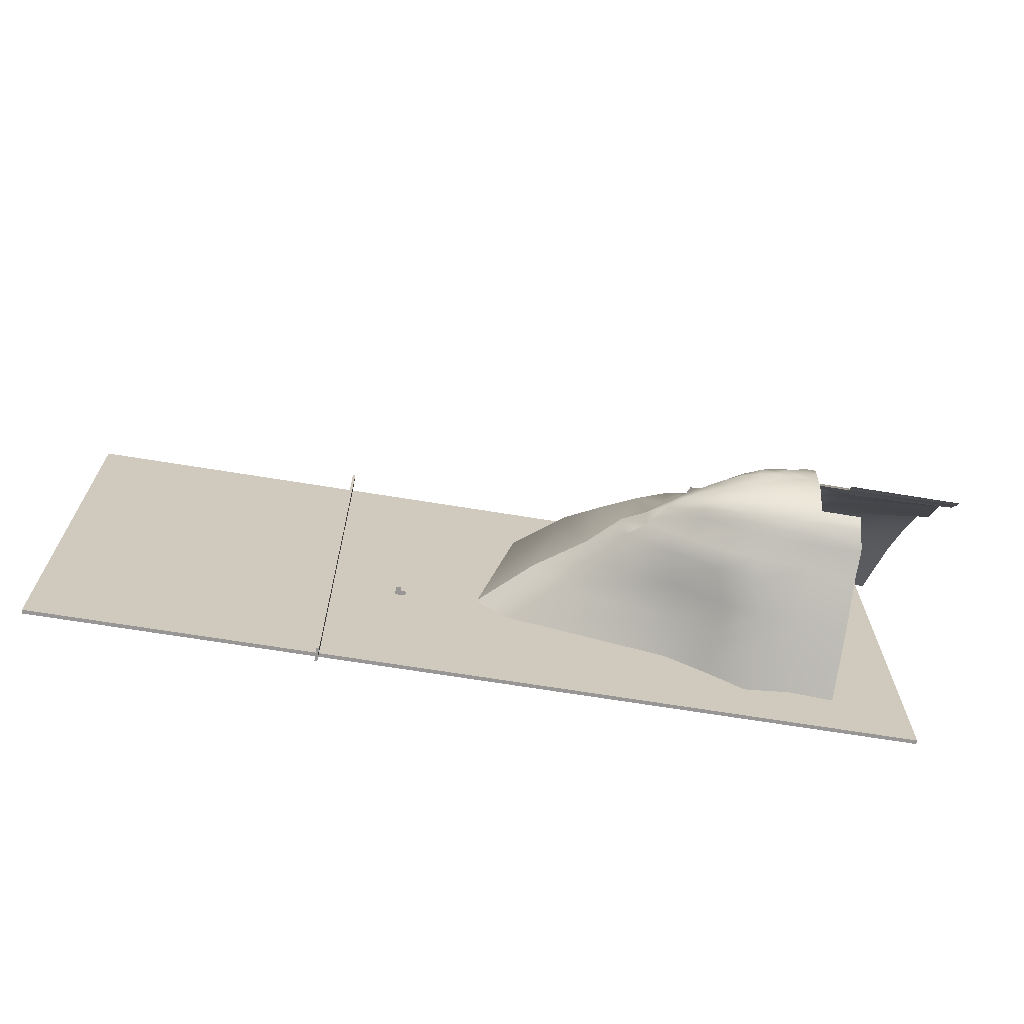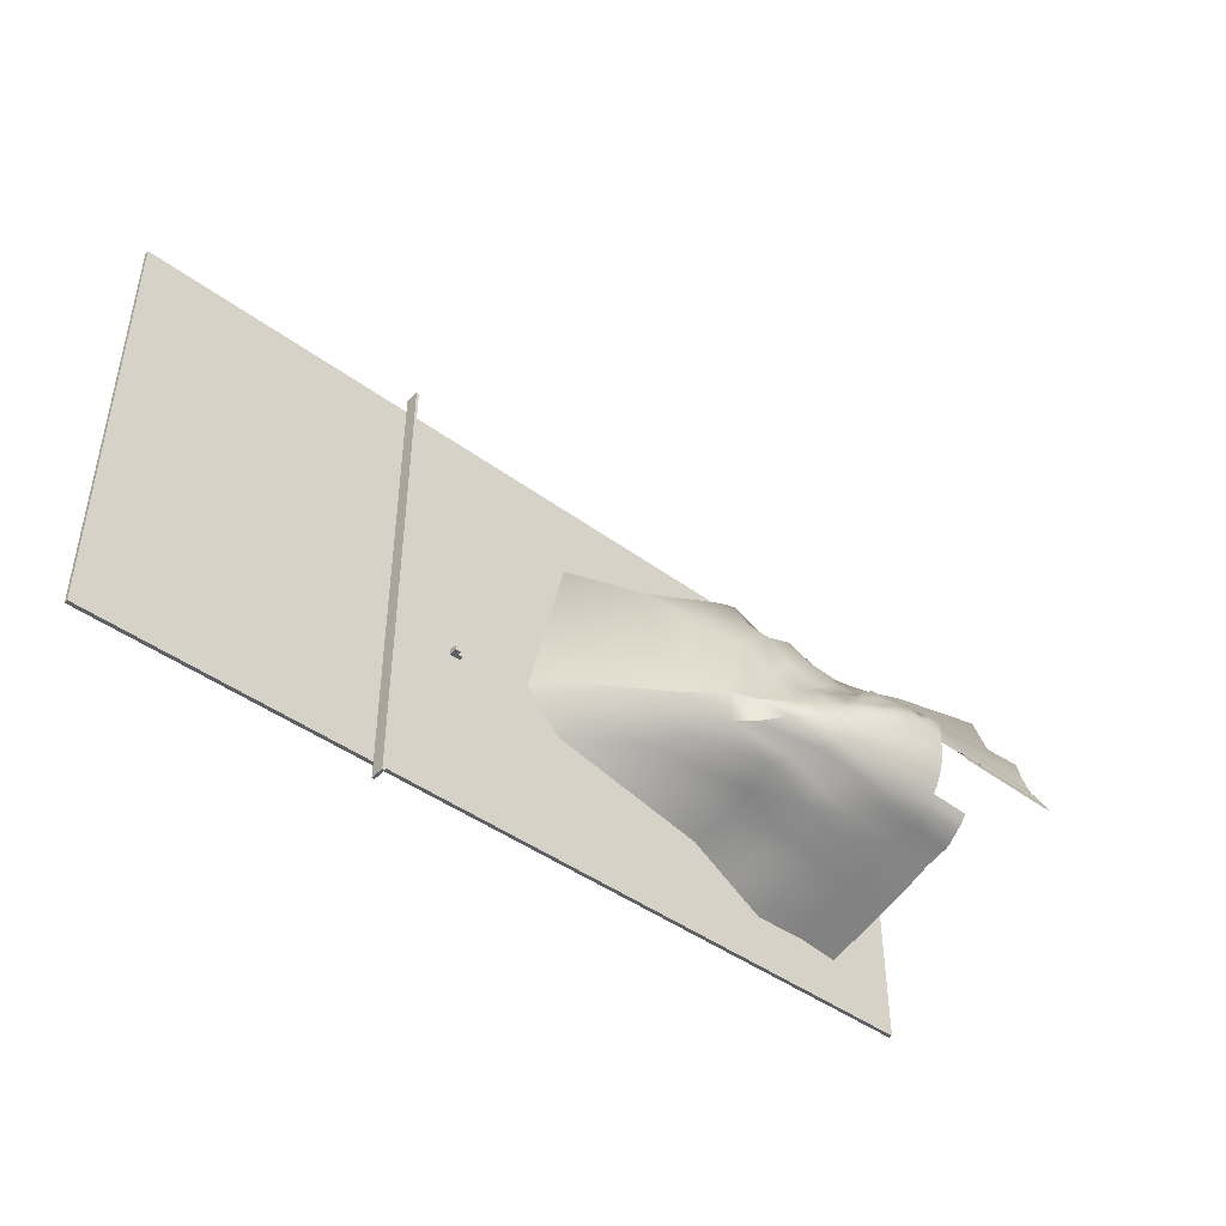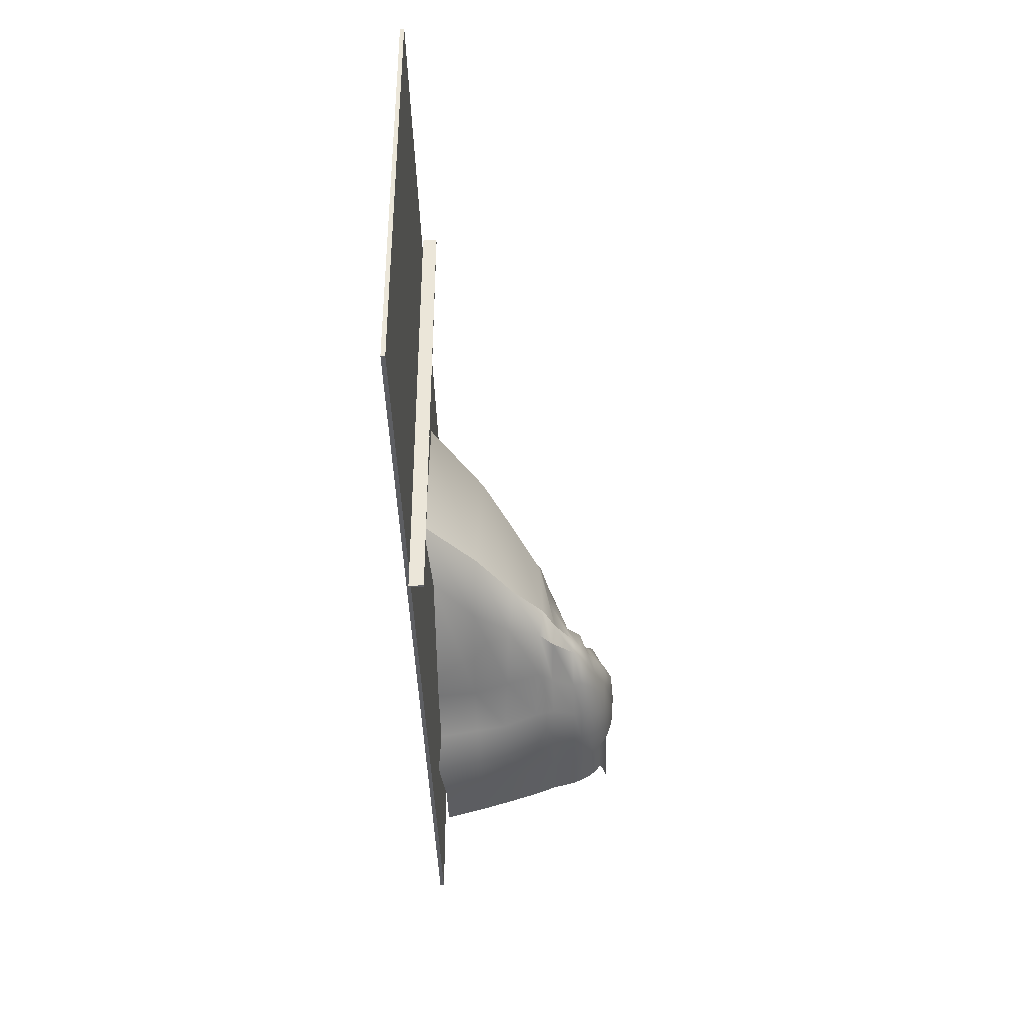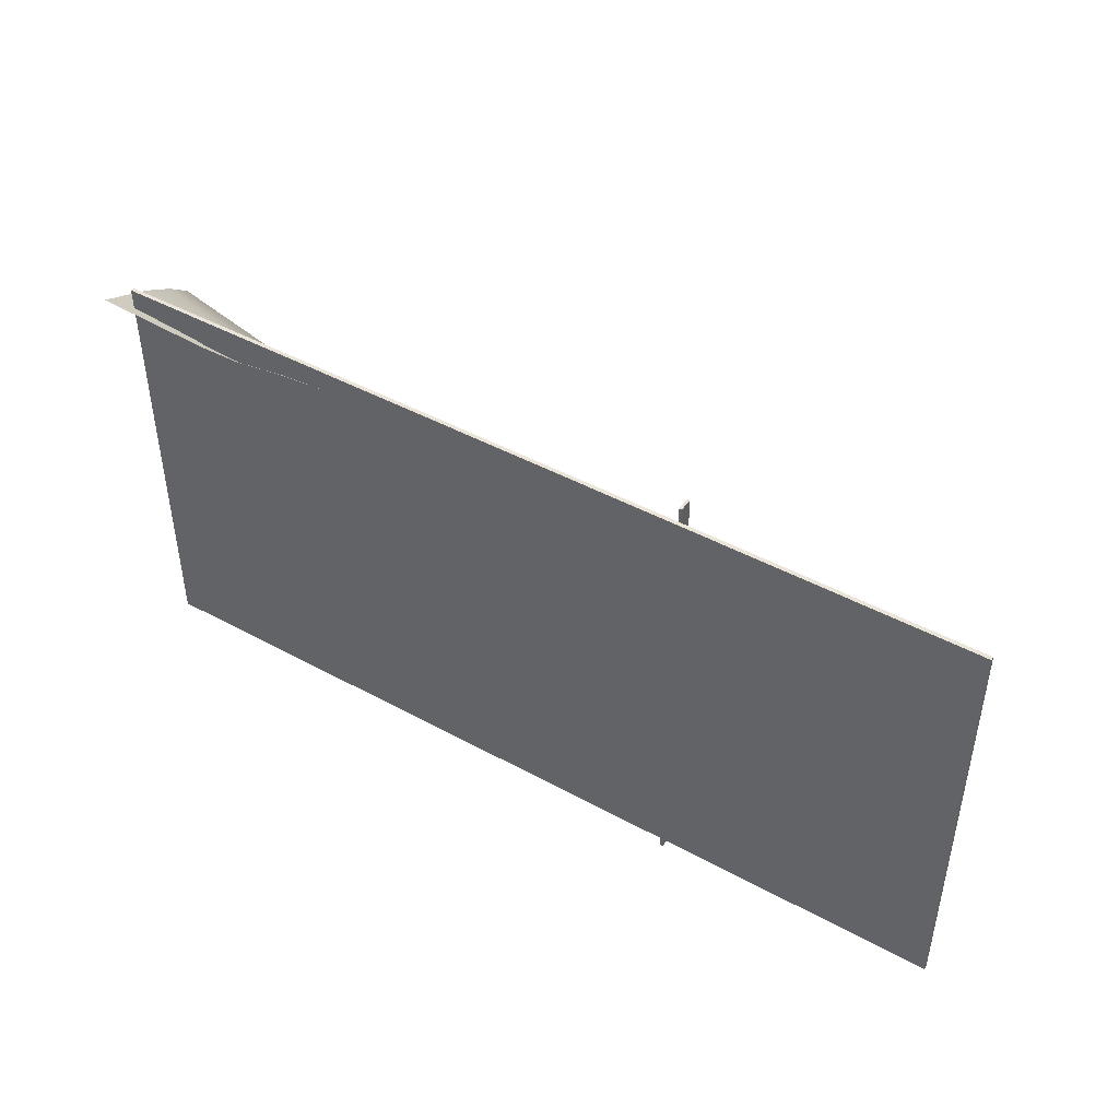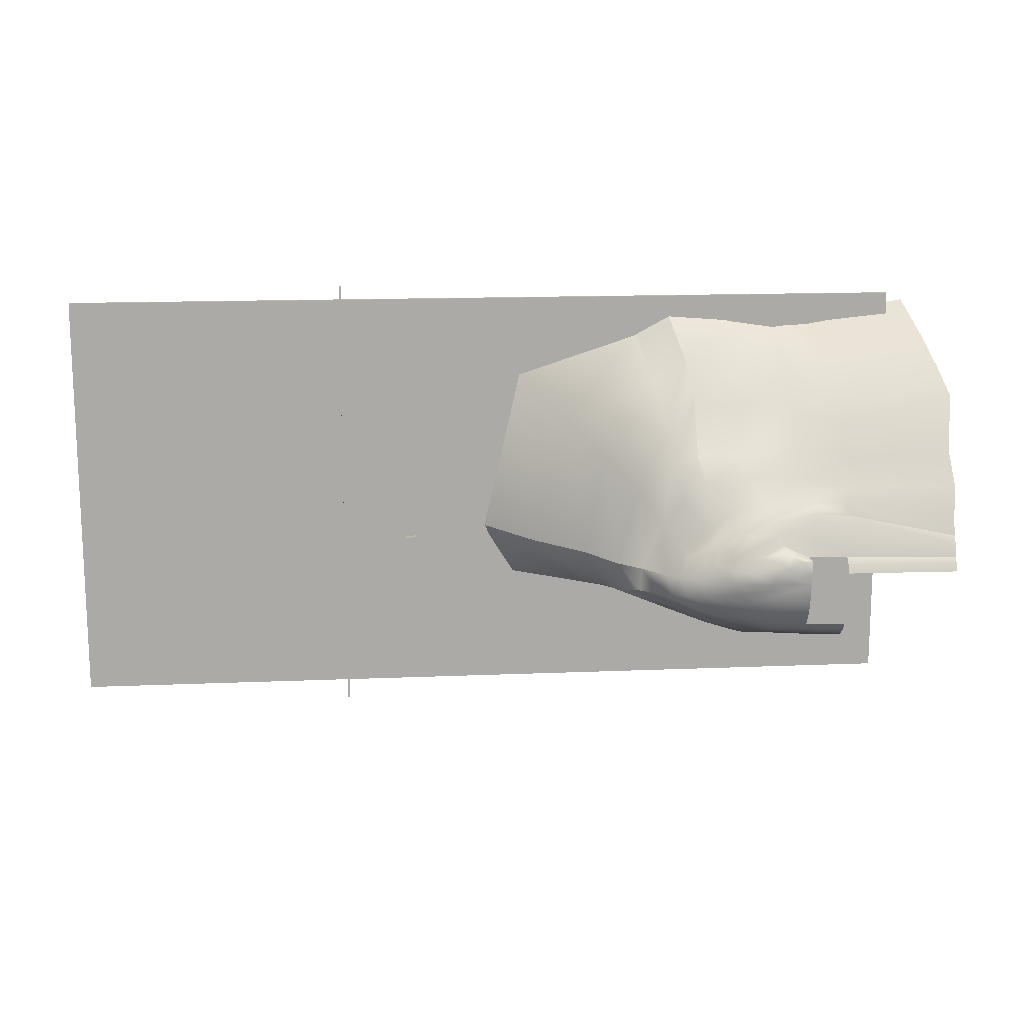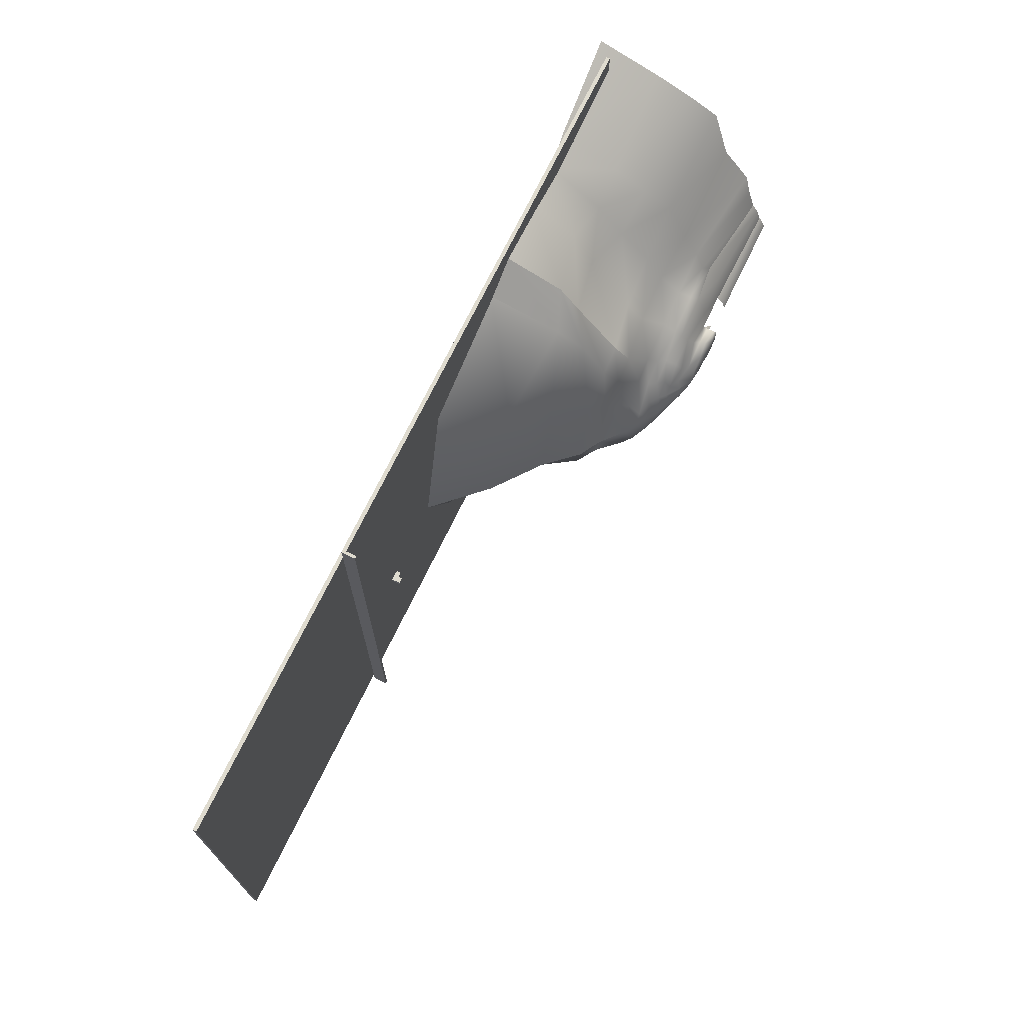
<metadata>
{"format":"obj","ext":"obj","renderer":"f3d","projection":"perspective","resolution":1024,"background":"white","views":[{"elev":-67.8,"azim":170.7,"up":"+Z"},{"elev":-44.1,"azim":139.1,"up":"+Z"},{"elev":-39.3,"azim":91.5,"up":"+Z"},{"elev":45.1,"azim":32.3,"up":"+Z"},{"elev":14.7,"azim":174.8,"up":"+Z"},{"elev":70.5,"azim":115.6,"up":"+Z"}]}
</metadata>
<code>
g default
v 530.8 -252.3 3.5
v 537.8 -252.3 3.5
v 530.8 -246.3 3.5
v 537.8 -246.3 3.5
v 530.8 -246.3 -3.5
v 537.8 -246.3 -3.5
v 530.8 -252.3 -3.5
v 537.8 -252.3 -3.5
v 537.6 -252.3 3.5
v 544.6 -252.3 3.5
v 537.6 -241.3 3.5
v 544.6 -241.3 3.5
v 537.6 -241.3 -3.5
v 544.6 -241.3 -3.5
v 537.6 -252.3 -3.5
v 544.6 -252.3 -3.5
g pCube35
f 1 2 4 3
f 3 4 6 5
f 5 6 8 7
f 7 8 2 1
f 2 8 6 4
f 7 1 3 5
f 9 10 12 11
f 11 12 14 13
f 13 14 16 15
f 15 16 10 9
f 10 16 14 12
f 15 9 11 13
g default
v -128 -257.3 337.3
v 992 -257.3 337.3
v -128 -252.3 337.3
v 992 -252.3 337.3
v -128 -252.3 -206.9
v 992 -252.3 -206.9
v -128 -257.3 -206.9
v 992 -257.3 -206.9
g pCube31
f 17 18 20 19
f 19 20 22 21
f 21 22 24 23
f 23 24 18 17
f 18 24 22 20
f 23 17 19 21
g default
v 627.5 -252.4 356.9
v 631 -252.4 356.9
v 627.5 -234.5 356.9
v 631 -234.5 356.9
v 627.5 -234.5 -228
v 631 -234.5 -228
v 627.5 -252.4 -228
v 631 -252.4 -228
g pCube30
f 25 26 28 27
f 27 28 30 29
f 29 30 32 31
f 31 32 26 25
f 26 32 30 28
f 31 25 27 29
g default
v 213.7 -58.57 -32.35
v 167.5 -57.75 -55.82
v 123.1 -57.75 -74.45
v 76.96 -57.75 -86.4
v 25.8 -57.75 -90.52
v 20.78 -64.63 87.68
v 72.32 -64.63 82.69
v 125.3 -64.63 71.03
v 152.2 -64.63 52.41
v 182.6 -64.63 28.94
v 206.7 -57.75 -6.341
v 200.8 -47.42 -31.39
v 169 -47.42 -53.99
v 119.5 -47.42 -71.92
v 75.06 -47.42 -83.43
v 25.8 -47.42 -87.4
v 20.78 -47.42 89.27
v 70.42 -47.42 70.45
v 115 -52.68 55.96
v 144.7 -52.68 38.03
v 183.2 -47.42 18.71
v 191 -47.42 -6.341
v 181.8 -37.6 -29.81
v 158.4 -37.6 -50.98
v 113.6 -37.6 -67.78
v 71.95 -37.6 -78.57
v 25.8 -37.6 -82.28
v 14.37 -37.6 79.24
v 70.12 -37.6 65.58
v 106.8 -42.87 51.82
v 136.5 -42.87 35.02
v 160 -42.87 13.85
v 174 -37.6 -6.341
v 161 -28.54 -27.65
v 143.8 -28.54 -46.87
v 105.5 -28.54 -62.13
v 67.7 -28.54 -71.92
v 25.8 -28.54 -75.29
v 14.37 -24.49 45.91
v 65.88 -28.54 53.26
v 105.5 -28.54 49.44
v 128.8 -33.81 30.91
v 146 -33.81 11.69
v 159.4 -28.54 -6.341
v 138.5 -20.46 -24.96
v 121.7 -20.46 -41.77
v 95.46 -20.46 -55.1
v 62.43 -20.46 -63.66
v 25.8 -20.46 -66.61
v 25.06 -19.82 24.76
v 60.6 -20.46 41.37
v 102 -20.46 34.52
v 128.2 -25.86 21.18
v 138.5 -25.86 12.28
v 144.3 -20.46 -6.341
v 119.5 -13.56 -21.82
v 105.5 -13.56 -35.79
v 83.71 -13.56 -46.87
v 56.25 -13.56 -53.99
v 25.8 -13.56 -56.44
v 25.17 -13.56 24.62
v 53.78 -13.56 36.37
v 90.21 -13.56 26.29
v 112 -18.96 15.21
v 119.5 -13.6 9.14
v 124.3 -11.06 -6.341
v 98.17 -8.005 -18.3
v 87.36 -8.005 -29.09
v 70.53 -8.005 -37.65
v 49.32 -8.005 -43.14
v 25.8 -8.005 -45.04
v 24.9 -4.076 24.83
v 51.82 -6.696 32.34
v 70.53 -4.792 24.96
v 87.36 -4.792 16.4
v 98.17 -3.168 5.616
v 101.9 -5.111 -6.341
v 75.06 -3.938 -14.48
v 67.7 -3.938 -21.82
v 56.25 -3.938 -27.65
v 41.81 -3.938 -31.39
v 25.8 -3.938 -32.68
v 25.11 -0.009452 24.84
v 39.86 -0.009452 24.76
v 56.25 -0.7256 14.97
v 67.7 -0.7256 9.14
v 75.06 -2.234 1.797
v 77.59 -1.858 -6.341
v 50.74 -1.458 -10.46
v 47.02 -1.458 -14.18
v 41.21 -1.458 -17.13
v 33.91 -1.458 -19.02
v 25.8 -1.458 -19.67
v 25.13 0.3072 7.557
v 32.08 0.3132 6.036
v 41.21 0.2465 4.445
v 47.02 0.2465 1.496
v 50.74 0.2465 -2.221
v 52.02 -1.458 -6.341
v 25.66 -0.6239 -7.21
v 237.7 -86.14 -34.8
v 184.9 -87.43 -58.75
v 141.8 -86.7 -82.08
v 94.73 -86.45 -95.21
v 27.31 -86.54 -99.17
v 22.43 -93.41 112.8
v 90.99 -90.86 112.5
v 151.1 -83.58 107.4
v 180.5 -84.81 85.66
v 209.4 -90.25 56.93
v 236.9 -82.85 -3.382
v 263 -103.7 -38.2
v 205.7 -105.8 -63.52
v 144.3 -111.7 -89.63
v 96.35 -111 -104.8
v 28.13 -111 -109.1
v 24.01 -116.9 151.3
v 94.28 -112.8 141.2
v 160.7 -101.6 144.2
v 193.8 -101.6 130.5
v 239.5 -103.3 96.46
v 266.6 -98.57 0.08571
v 281.2 -145.8 -41.94
v 194.6 -149.2 -70.53
v 131.4 -154.7 -99.24
v 82.06 -153.6 -116.7
v 28.38 -153.4 -121.8
v 25.52 -156.8 194.5
v 82.53 -174.2 196.1
v 156 -160.7 203
v 193.8 -135.3 178.2
v 280.2 -140.3 137.7
v 305.6 -139.5 5.188
v 318.6 -191.4 -44.68
v 182 -195 -76.93
v 134.4 -193.3 -107.9
v 83.78 -191.8 -127.1
v 29.33 -191.5 -132.9
v 27.64 -192 241.6
v 86.73 -200.2 255.8
v 165.9 -182.9 259.1
v 207.5 -166.5 227.3
v 323.3 -181 181.3
v 369.5 -187.5 10.09
v 395.3 -241.6 -47.65
v 188.3 -245.5 -85.13
v 138.3 -243.5 -119
v 85.97 -249.5 -140.2
v 30.54 -241.1 -146.9
v 30.41 -260.8 298.6
v 92.3 -260 307.2
v 178.2 -256.4 311.4
v 224.4 -254.5 285.1
v 387.1 -254.7 232.3
v 436.5 -254.6 16.69
v -29.7 -57.94 -94.72
v -29.73 -50.81 -91.21
v -34.79 -63.91 105.9
v -27.67 -50.4 88.07
v -25.21 -35.6 -85.44
v -39.43 -43.3 72.48
v -25.23 -26.34 -77.74
v -38.86 -27.69 52.84
v -25.25 -19.95 -68.69
v -25.02 -19.76 24.69
v -28.22 -87.52 -103
v -33.21 -85.64 142.3
v -27.43 -110.7 -112.8
v -43.15 -115.3 185
v -27.09 -152.9 -126.7
v -36.26 -152.6 214.1
v -26.04 -191.2 -138.9
v -26.82 -192.9 255
v -24.79 -240.6 -153.2
v -15.13 -267.1 305.3
v -174.9 -49.27 106.9
v -172.5 -39.68 73.46
v -171.4 -30.1 46.78
v -171.7 -22.14 34.15
v -170.2 -16.59 21.8
v -175 -85.74 149.5
v -180.9 -110.8 218.8
v -173.7 -147.5 249.3
v -165.9 -196.3 281.6
v -155.5 -276.5 324.2
v -25.02 -11.56 16.46
v -170 -11.73 15.39
v -24.91 -7.393 5.064
v -169.9 -7.345 4.161
g pSphere2
f 33 34 45 44
f 34 35 46 45
f 35 36 47 46
f 36 37 48 47
f 38 39 50 49
f 39 40 51 50
f 40 41 52 51
f 41 42 53 52
f 42 43 54 53
f 43 33 44 54
f 44 45 56 55
f 45 46 57 56
f 46 47 58 57
f 47 48 59 58
f 49 50 61 60
f 50 51 62 61
f 51 52 63 62
f 52 53 64 63
f 53 54 65 64
f 54 44 55 65
f 55 56 67 66
f 56 57 68 67
f 57 58 69 68
f 58 59 70 69
f 60 61 72 71
f 61 62 73 72
f 62 63 74 73
f 63 64 75 74
f 64 65 76 75
f 65 55 66 76
f 66 67 78 77
f 67 68 79 78
f 68 69 80 79
f 69 70 81 80
f 71 72 83 82
f 72 73 84 83
f 73 74 85 84
f 74 75 86 85
f 75 76 87 86
f 76 66 77 87
f 77 78 89 88
f 78 79 90 89
f 79 80 91 90
f 80 81 92 91
f 82 83 94 93
f 83 84 95 94
f 84 85 96 95
f 85 86 97 96
f 86 87 98 97
f 87 77 88 98
f 88 89 100 99
f 89 90 101 100
f 90 91 102 101
f 91 92 103 102
f 93 94 105 104
f 94 95 106 105
f 95 96 107 106
f 96 97 108 107
f 97 98 109 108
f 98 88 99 109
f 99 100 111 110
f 100 101 112 111
f 101 102 113 112
f 102 103 114 113
f 104 105 116 115
f 105 106 117 116
f 106 107 118 117
f 107 108 119 118
f 108 109 120 119
f 109 99 110 120
f 110 111 122 121
f 111 112 123 122
f 112 113 124 123
f 113 114 125 124
f 115 116 127 126
f 116 117 128 127
f 117 118 129 128
f 118 119 130 129
f 119 120 131 130
f 120 110 121 131
f 121 122 132
f 122 123 132
f 123 124 132
f 124 125 132
f 126 127 132
f 127 128 132
f 128 129 132
f 129 130 132
f 130 131 132
f 131 121 132
f 34 33 133 134
f 35 34 134 135
f 36 35 135 136
f 37 36 136 137
f 39 38 138 139
f 40 39 139 140
f 41 40 140 141
f 42 41 141 142
f 43 42 142 143
f 33 43 143 133
f 134 133 144 145
f 135 134 145 146
f 136 135 146 147
f 137 136 147 148
f 139 138 149 150
f 140 139 150 151
f 141 140 151 152
f 142 141 152 153
f 143 142 153 154
f 133 143 154 144
f 145 144 155 156
f 146 145 156 157
f 147 146 157 158
f 148 147 158 159
f 150 149 160 161
f 151 150 161 162
f 152 151 162 163
f 153 152 163 164
f 154 153 164 165
f 144 154 165 155
f 156 155 166 167
f 157 156 167 168
f 158 157 168 169
f 159 158 169 170
f 161 160 171 172
f 162 161 172 173
f 163 162 173 174
f 164 163 174 175
f 165 164 175 176
f 155 165 176 166
f 167 166 177 178
f 168 167 178 179
f 169 168 179 180
f 170 169 180 181
f 172 171 182 183
f 173 172 183 184
f 174 173 184 185
f 175 174 185 186
f 176 175 186 187
f 166 176 187 177
f 48 37 188 189
f 38 49 191 190
f 59 48 189 192
f 49 60 193 191
f 70 59 192 194
f 60 71 195 193
f 81 70 194 196
f 71 82 197 195
f 37 137 198 188
f 138 38 190 199
f 137 148 200 198
f 149 138 199 201
f 148 159 202 200
f 160 149 201 203
f 159 170 204 202
f 171 160 203 205
f 170 181 206 204
f 182 171 205 207
f 190 191 209 208
f 191 193 210 209
f 193 195 211 210
f 195 197 212 211
f 199 190 208 213
f 201 199 213 214
f 203 201 214 215
f 205 203 215 216
f 207 205 216 217
f 212 197 218 219
f 219 218 220 221

</code>
